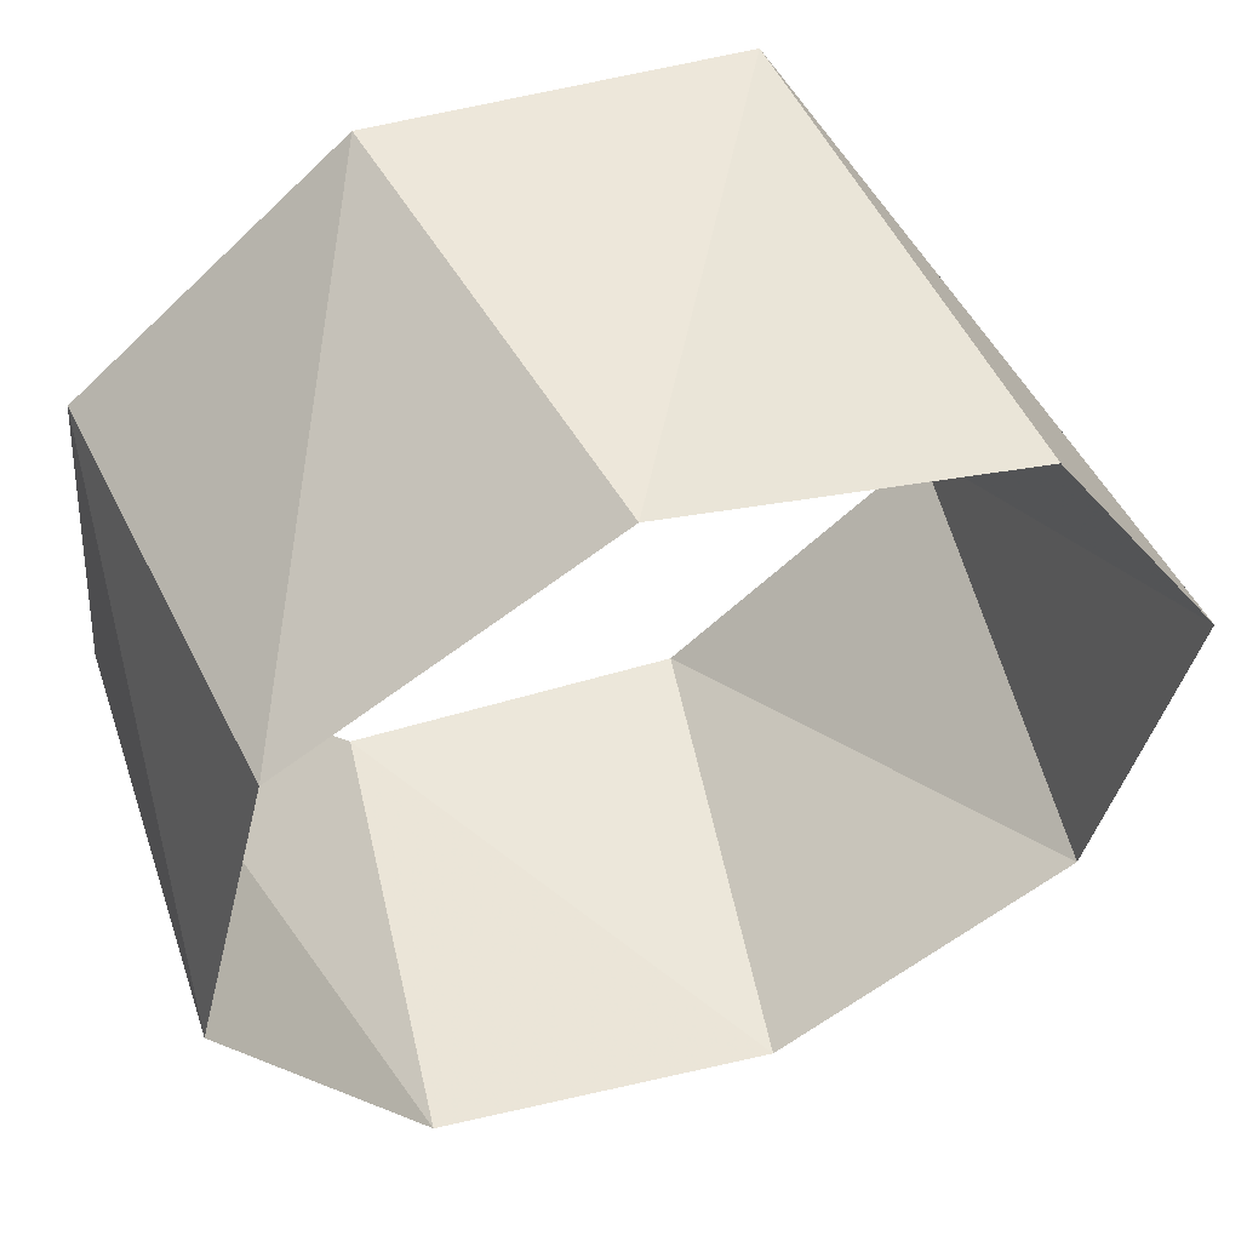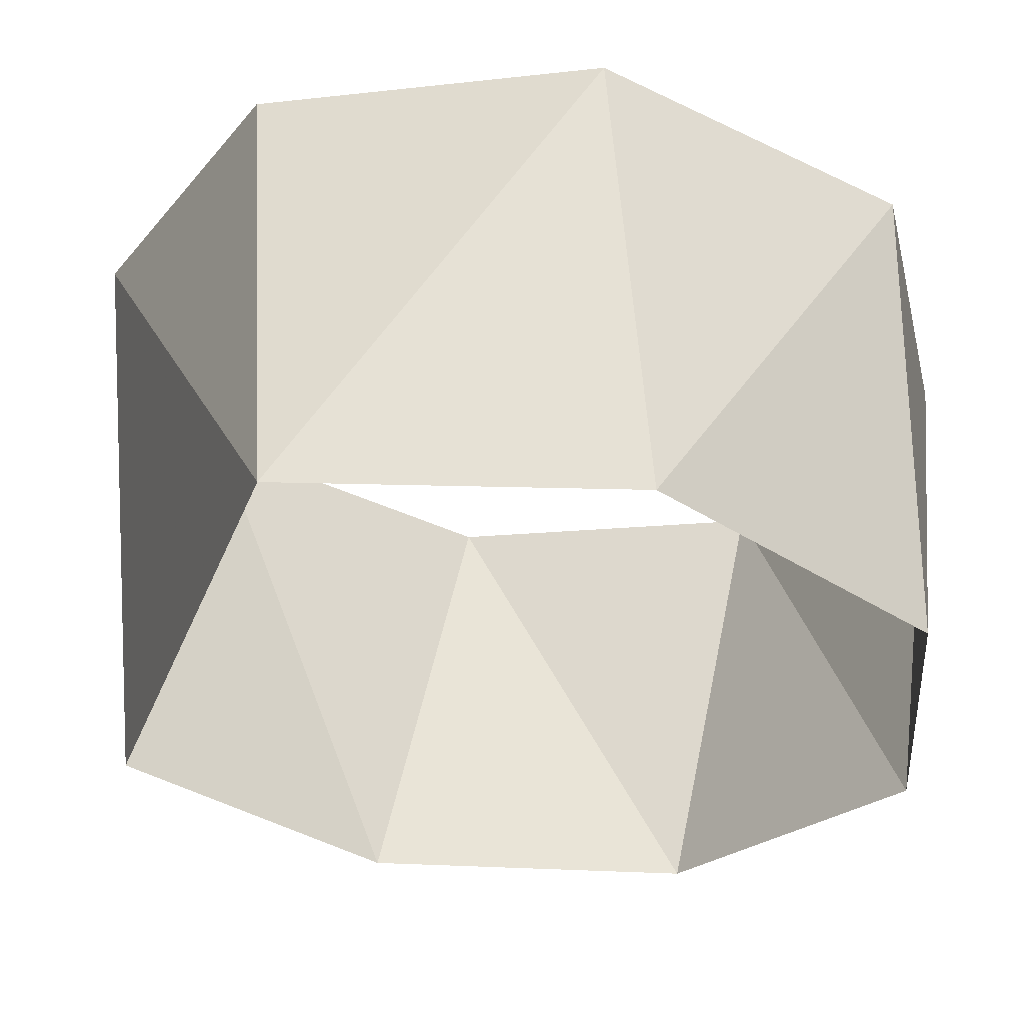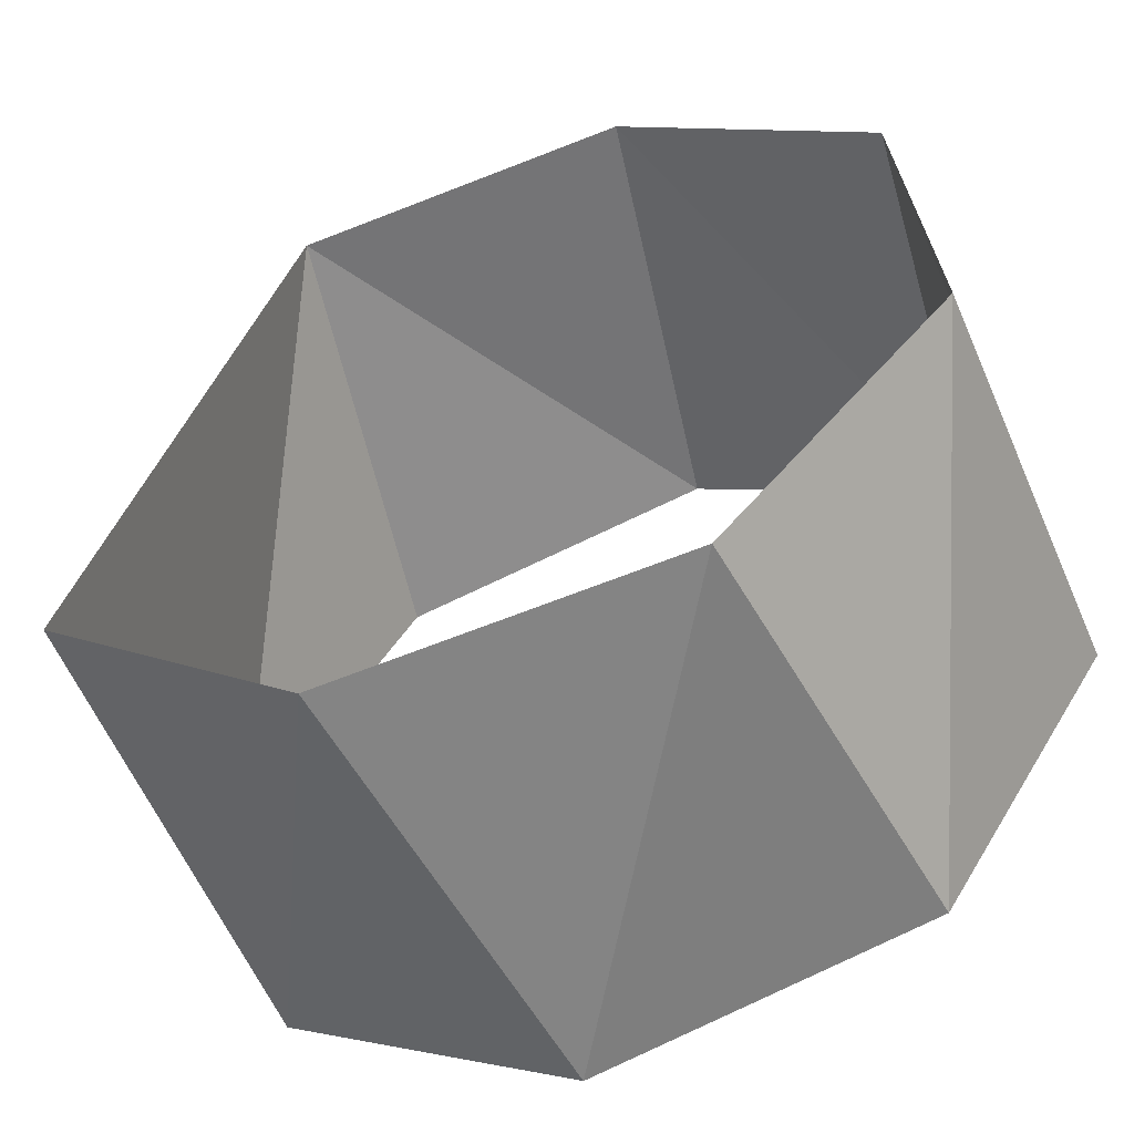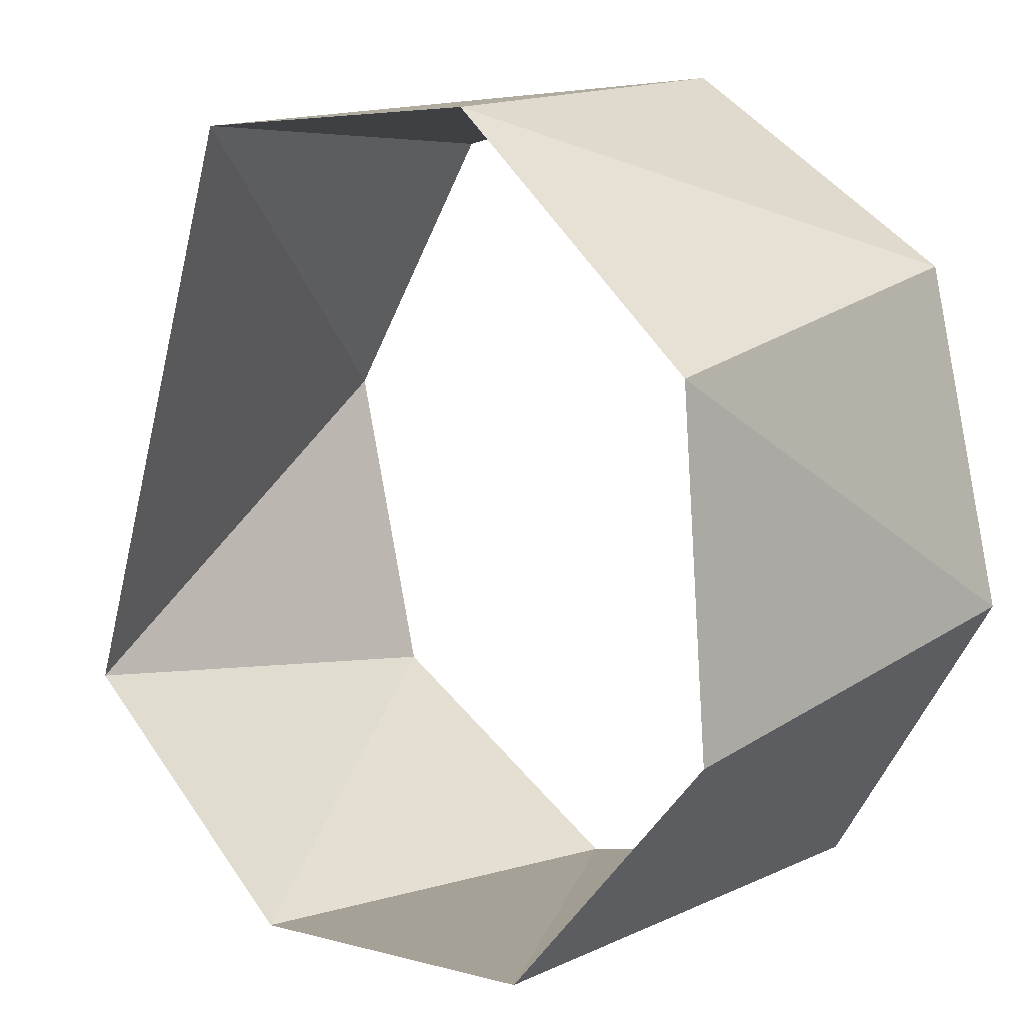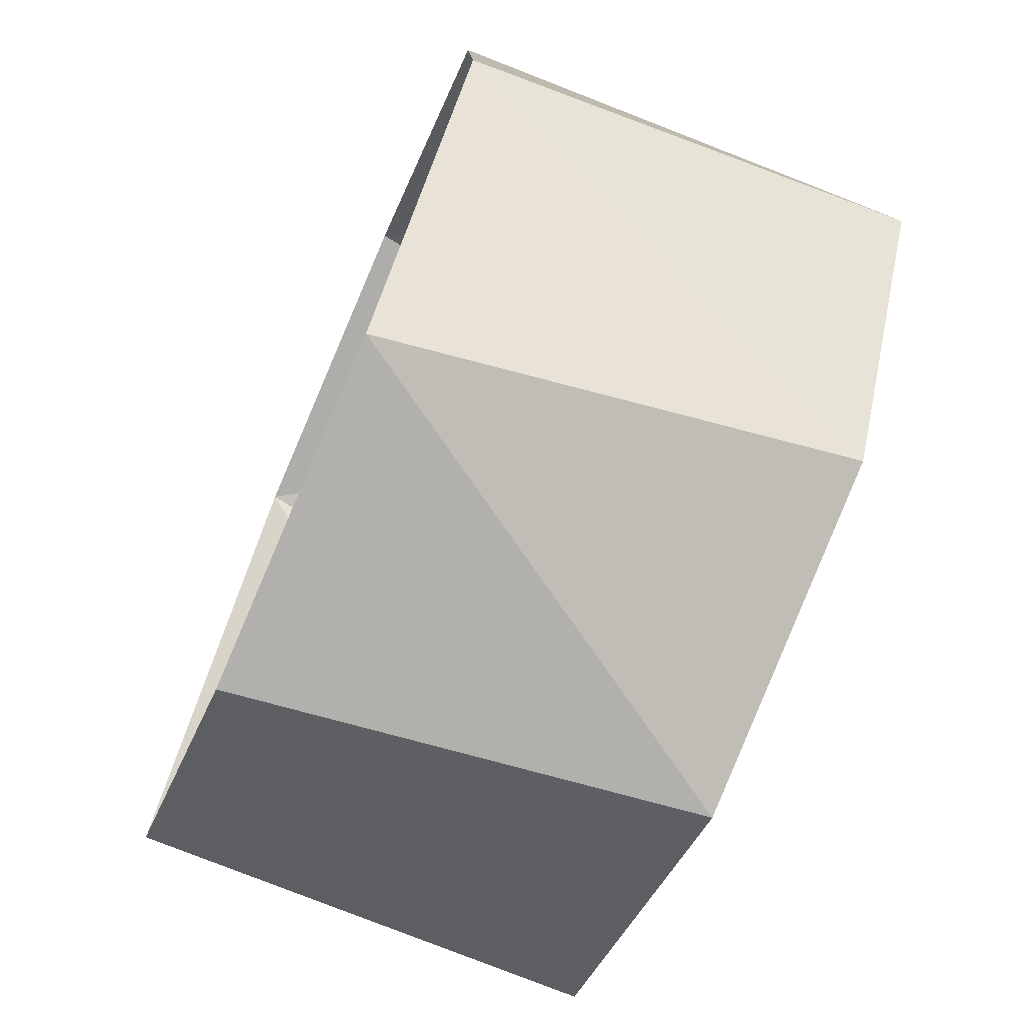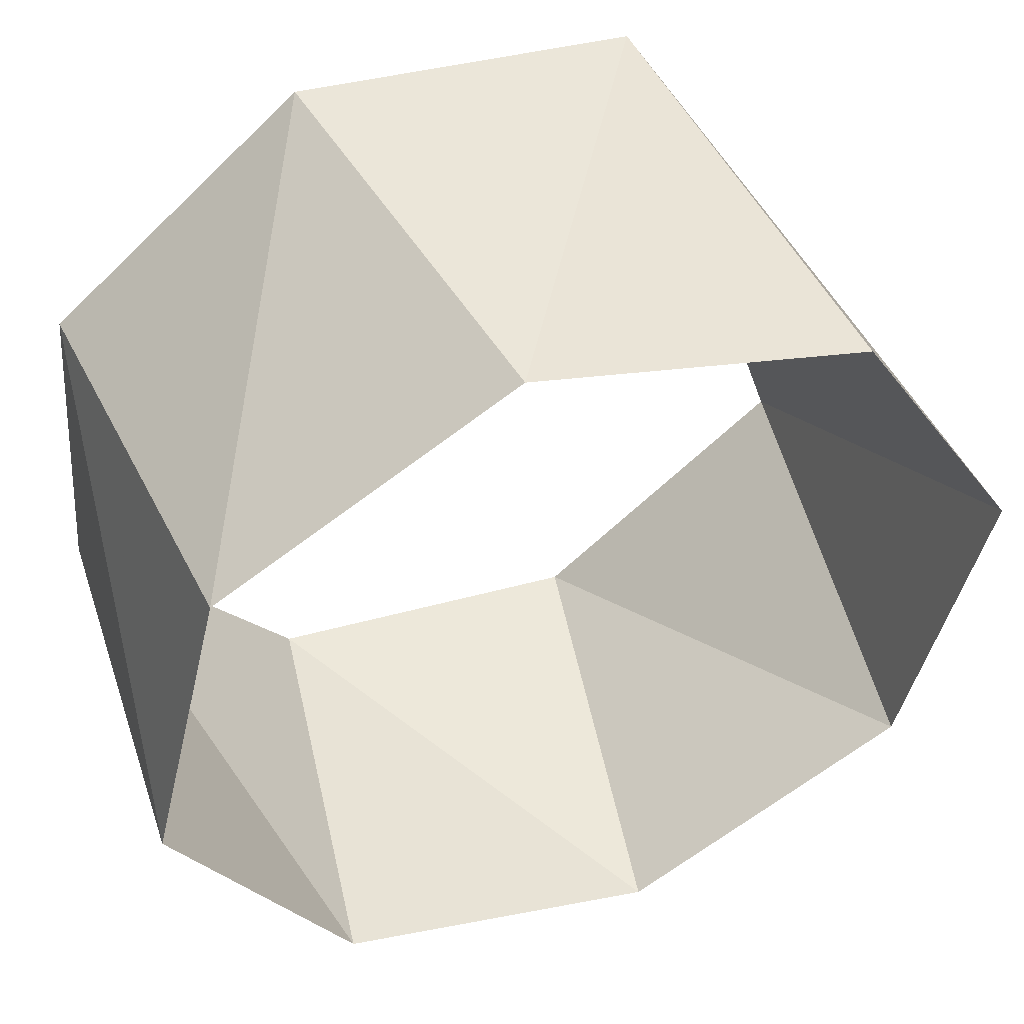
<metadata>
{"format":"obj","ext":"obj","renderer":"f3d","projection":"perspective","resolution":1024,"background":"white","views":[{"elev":54.3,"azim":159.5,"up":"+Y"},{"elev":59.1,"azim":4.1,"up":"+Y"},{"elev":-56.9,"azim":20.8,"up":"+Y"},{"elev":11.4,"azim":41.9,"up":"+Y"},{"elev":-73.7,"azim":66.6,"up":"+Y"},{"elev":49.5,"azim":159.9,"up":"+Y"}]}
</metadata>
<code>
v -0.809 -0.5878 56
v -0.1564 -0.9877 56
v 0.5878 -0.809 56
v 0.9877 -0.1564 56
v 0.809 0.5878 56
v 0.1564 0.9877 56
v -0.5878 0.809 56
v -0.9877 0.1564 56
v -0.891 -0.454 57
v -0.309 -0.9511 57
v -0.309 -0.9511 57
v 0.454 -0.891 57
v 0.9511 -0.309 57
v 0.891 0.454 57
v 0.309 0.9511 57
v -0.454 0.891 57
f 8 16 7
f 7 16 6
f 16 6 15
f 6 15 5
f 15 5 14
f 5 14 4
f 14 4 13
f 4 13 3
f 13 3 12
f 3 12 2
f 12 2 11
f 11 2 10
f 2 10 1
f 10 1 9
f 1 9 8
f 9 8 16

</code>
